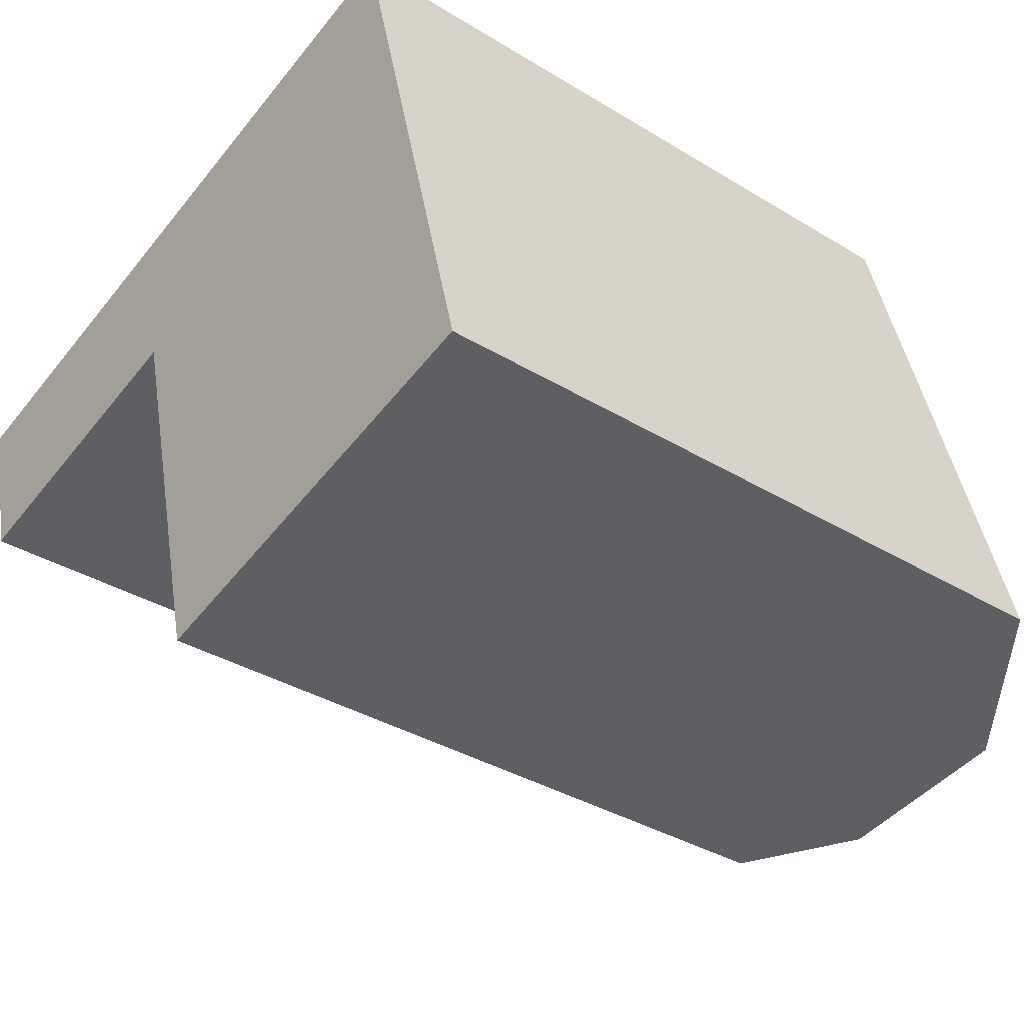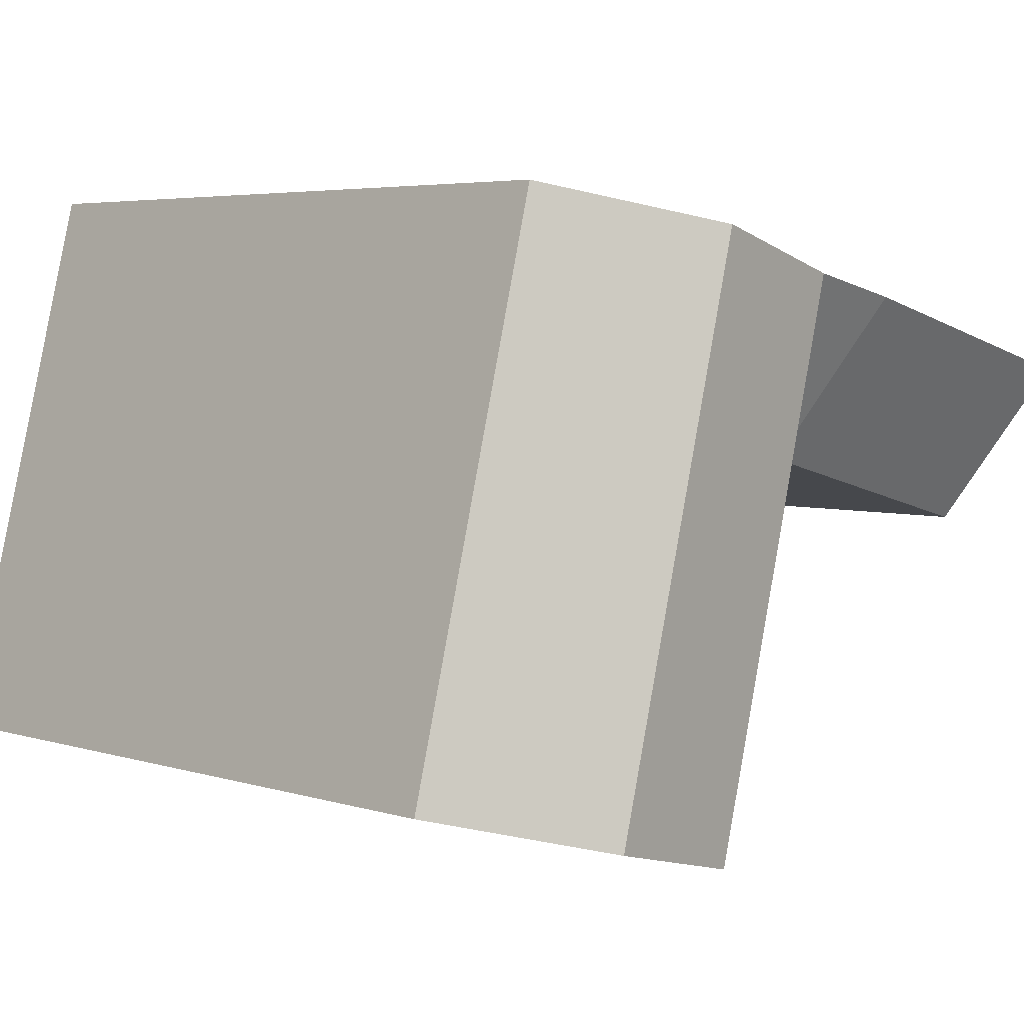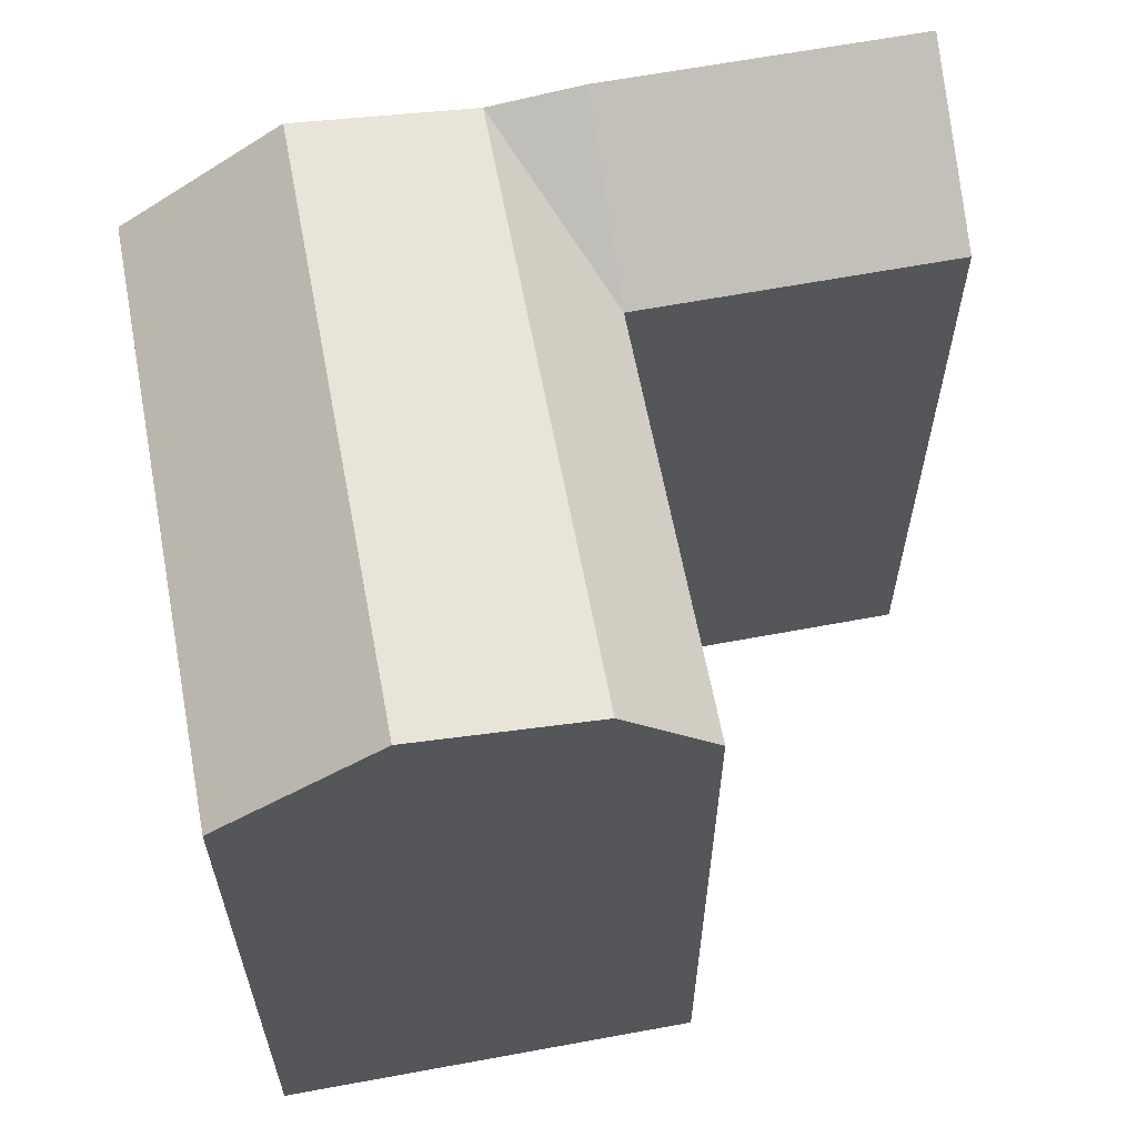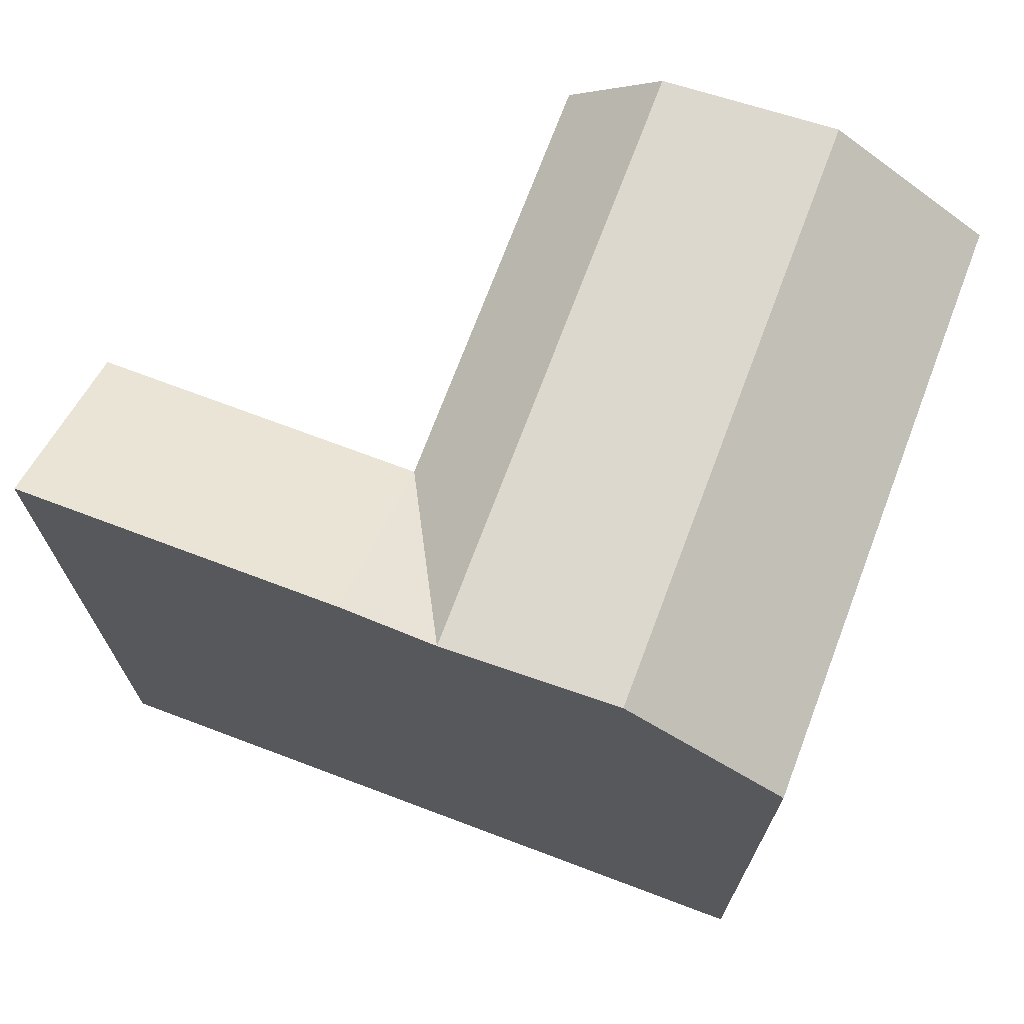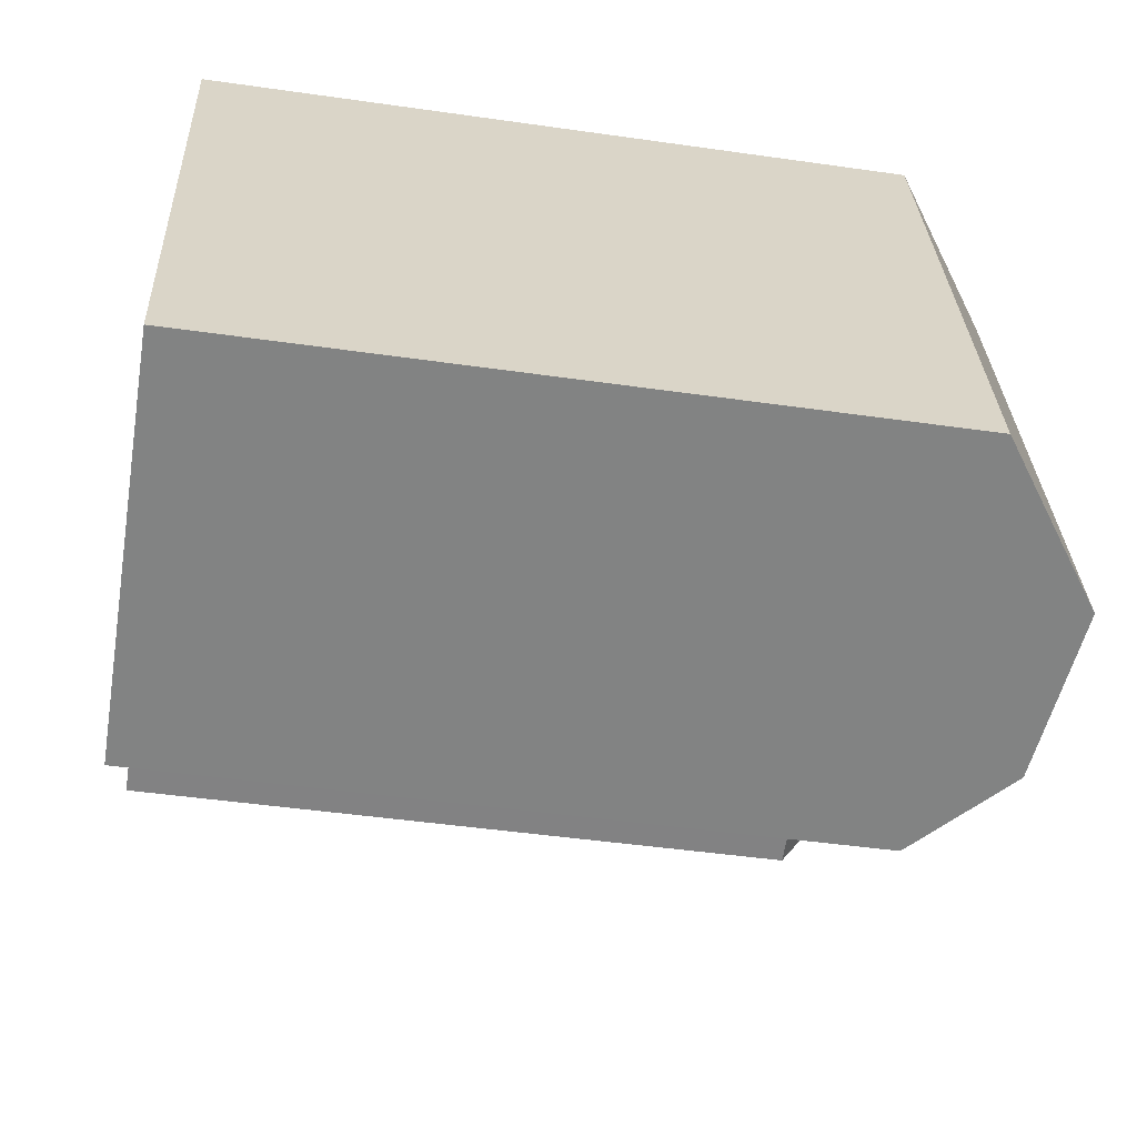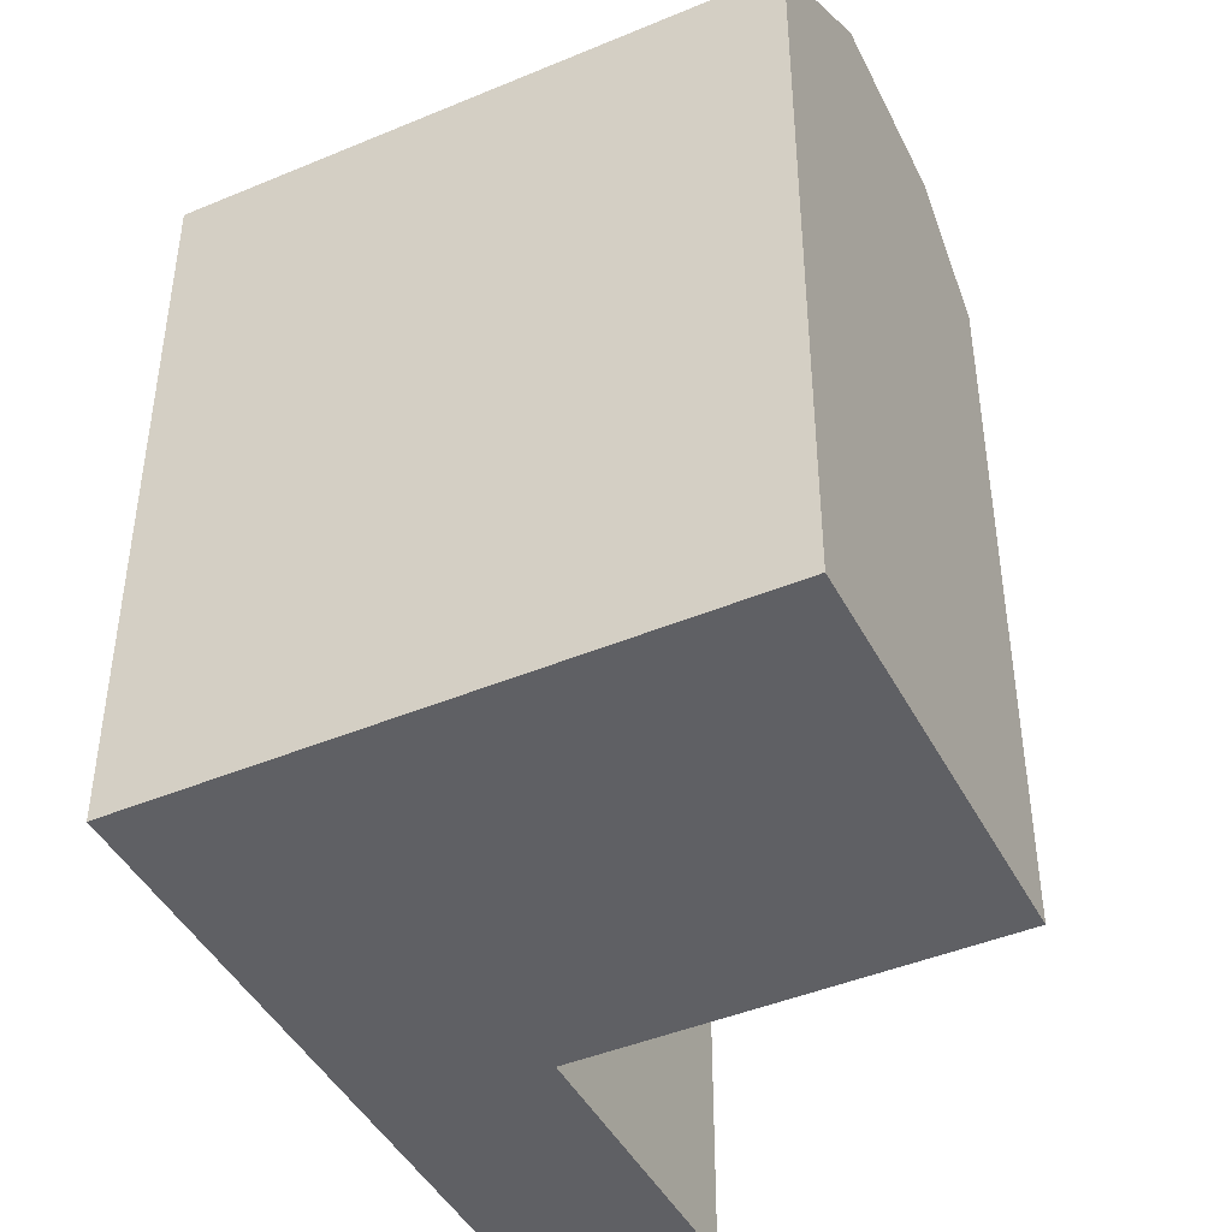
<metadata>
{"format":"obj","ext":"obj","renderer":"f3d","projection":"perspective","resolution":1024,"background":"white","views":[{"elev":-35.1,"azim":50.9,"up":"+Z"},{"elev":4.7,"azim":134.5,"up":"+Z"},{"elev":62.8,"azim":154.8,"up":"+Y"},{"elev":72.1,"azim":6.2,"up":"+Y"},{"elev":-46.3,"azim":80.7,"up":"+Z"},{"elev":-44.2,"azim":101.6,"up":"+Y"}]}
</metadata>
<code>
v  17.04 25.22 4.385
v  11.93 24.58 3.069
v  21.71 21.77 5.588
v  9.204 -1.451e-16 2.369
v  0.0005303 24.9 -0.0007876
v  0 0 0
v  11.93 -1.88e-16 3.07
v  17.04 -2.686e-16 4.386
v  21.71 -3.422e-16 5.589
v  9.204 24.9 2.368
v  26.2 21.77 -11.81
v  16.42 24.58 -14.36
v  21.53 25.22 -13.03
v  13.7 21.77 -15.07
v  26.2 7.234e-16 -11.81
v  13.7 9.23e-16 -15.07
v  21.53 7.98e-16 -13.03
v  16.42 8.795e-16 -14.36
v  23.02 -3.185e-17 0.5201
v  23.02 21.77 0.5194
v  10.51 21.77 -2.7
v  10.51 1.653e-16 -2.7
v  1.27 3.11e-16 -5.078
v  1.271 21.77 -5.079
v  13.23 24.58 -2
v  18.35 25.22 -0.6834
g defaultobject
f 1 2 3
f 4 5 6
f 5 4 7
f 5 7 8
f 5 8 9
f 5 9 3
f 5 3 2
f 5 2 10
f 11 12 13
f 12 11 14
f 14 11 15
f 14 15 16
f 16 15 17
f 16 17 18
f 11 19 15
f 19 11 9
f 9 11 20
f 9 20 3
f 21 16 22
f 16 21 14
f 5 23 6
f 23 5 24
f 24 22 23
f 22 24 21
f 19 17 15
f 17 19 9
f 17 9 8
f 17 8 18
f 18 8 7
f 18 7 16
f 16 7 4
f 16 4 22
f 22 4 23
f 23 4 6
f 14 25 12
f 25 14 21
f 25 21 2
f 12 26 13
f 26 12 25
f 26 25 1
f 1 25 2
f 13 20 11
f 20 13 26
f 20 26 3
f 3 26 1
f 2 21 10
f 24 10 21
f 10 24 5

</code>
